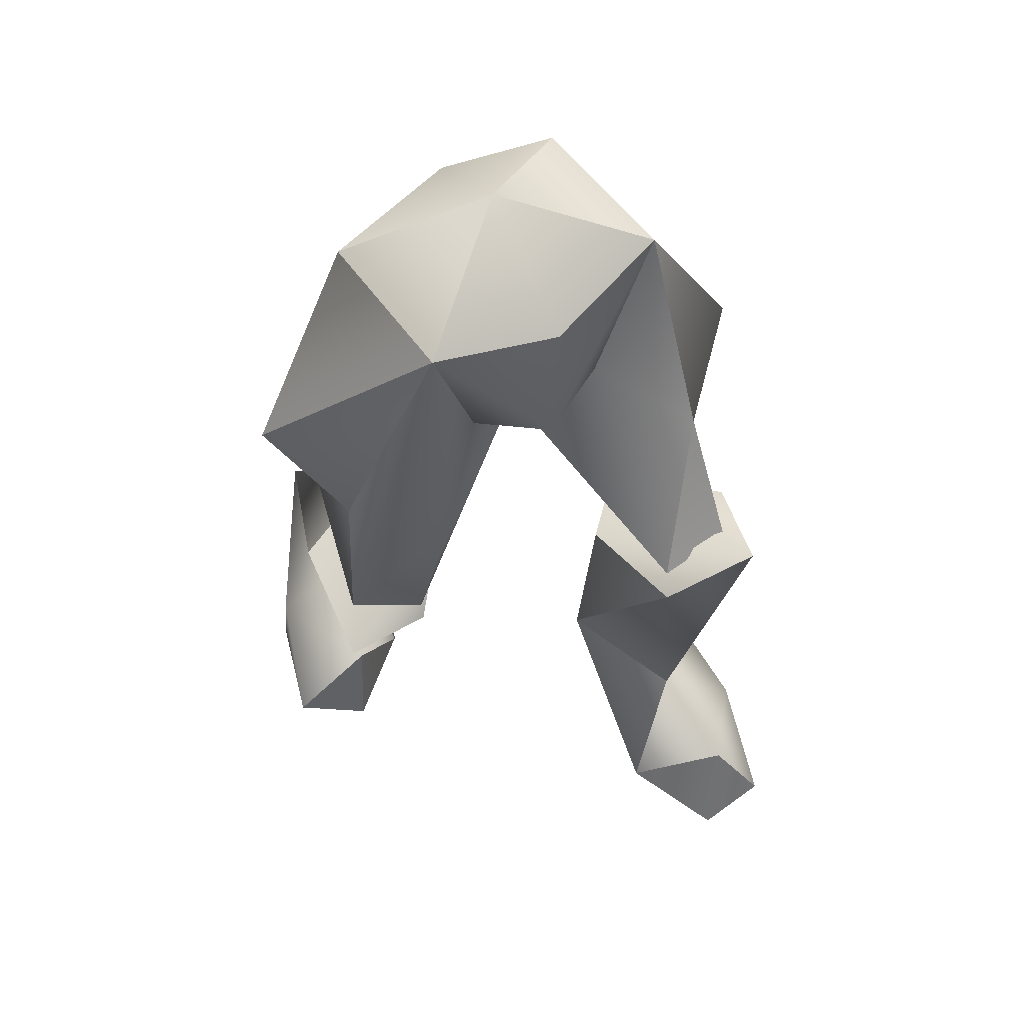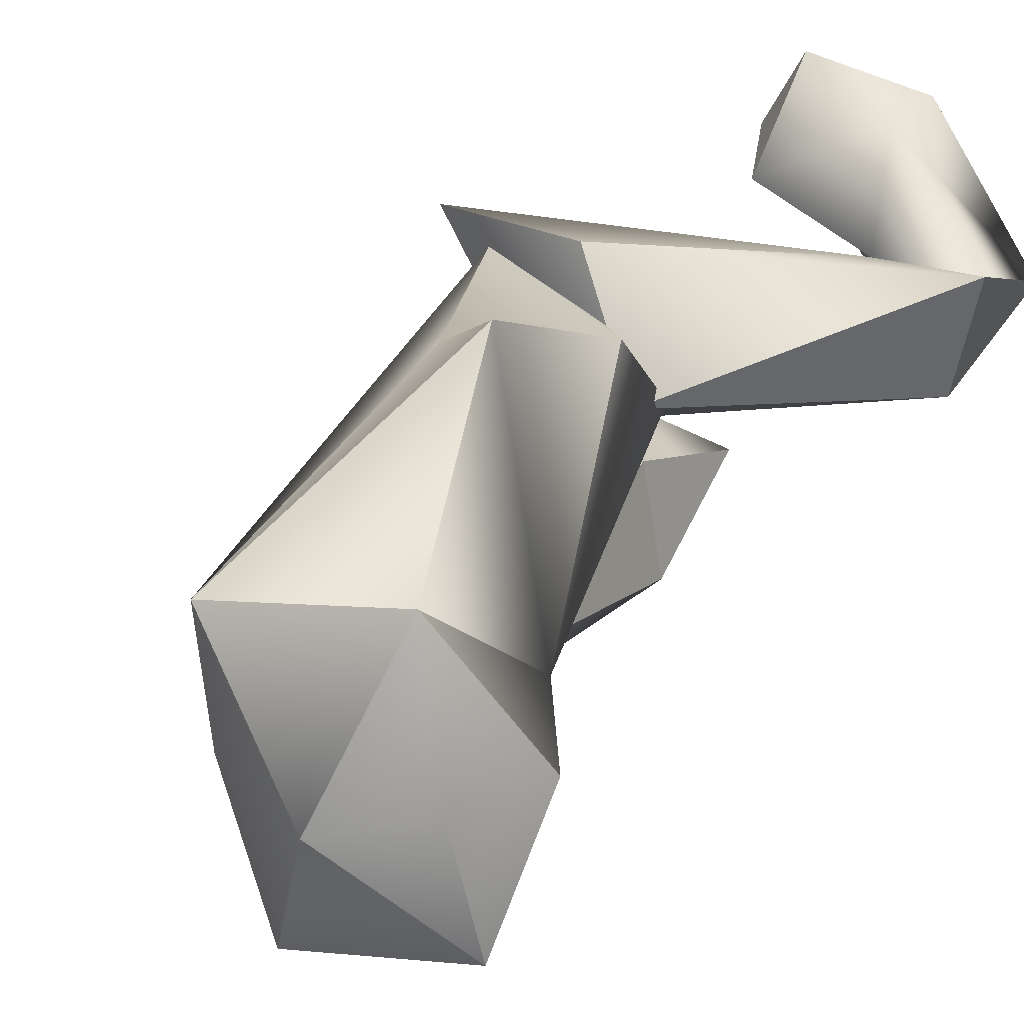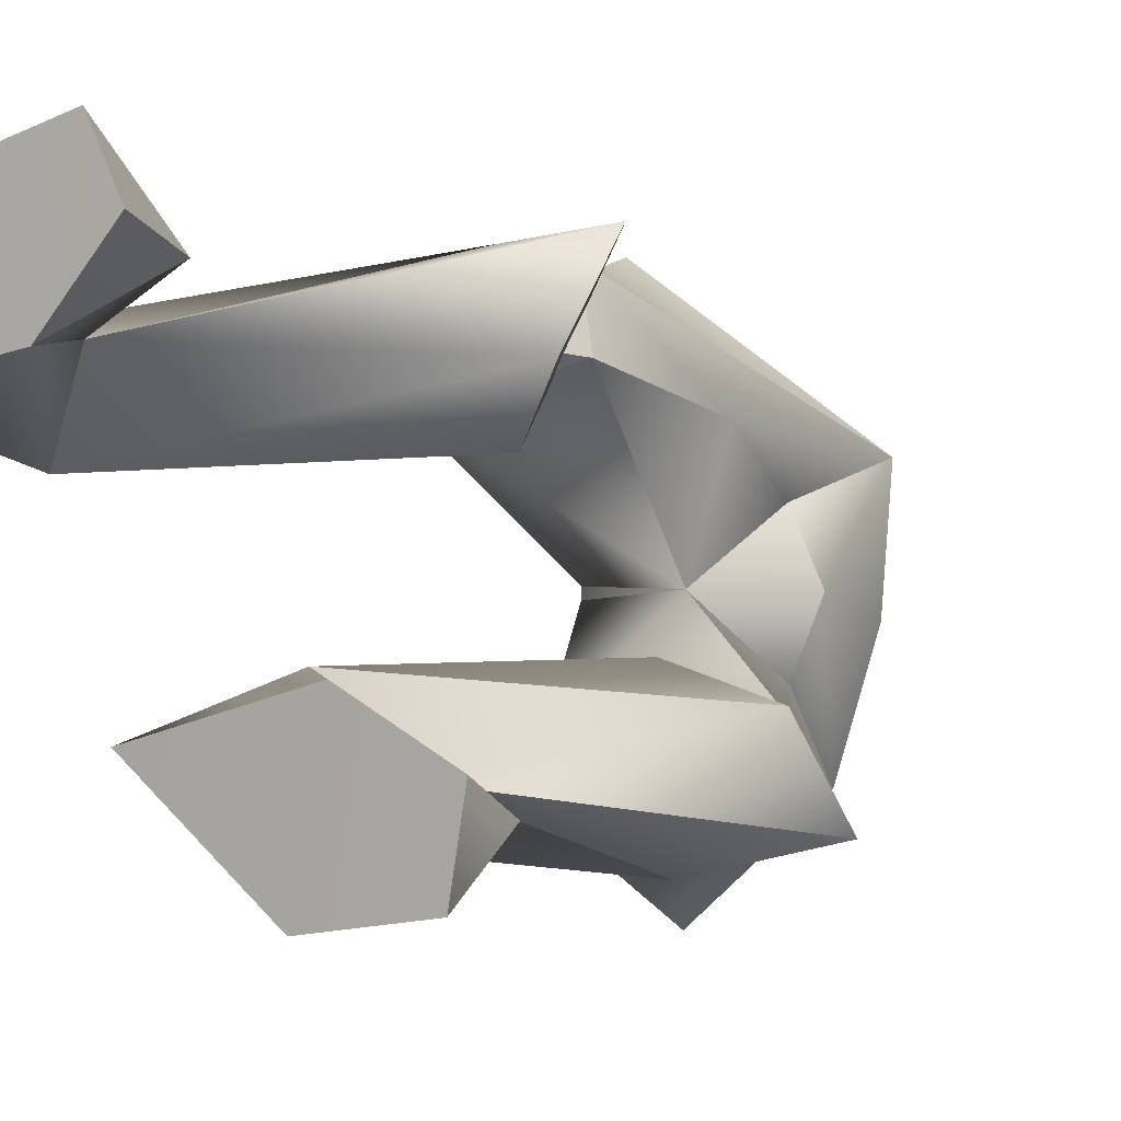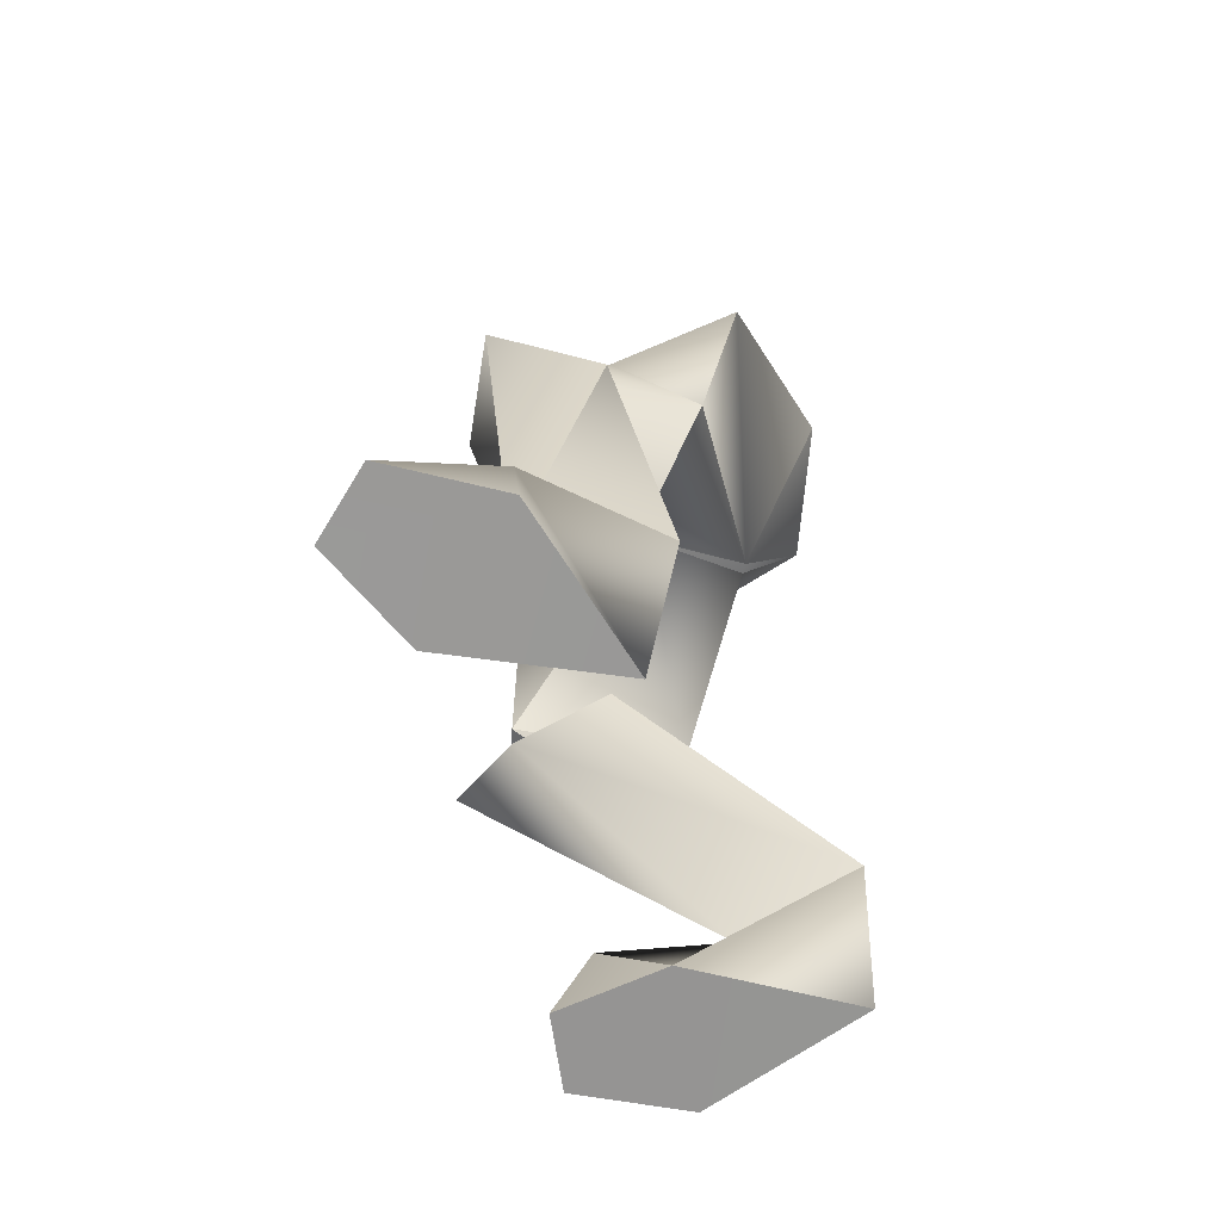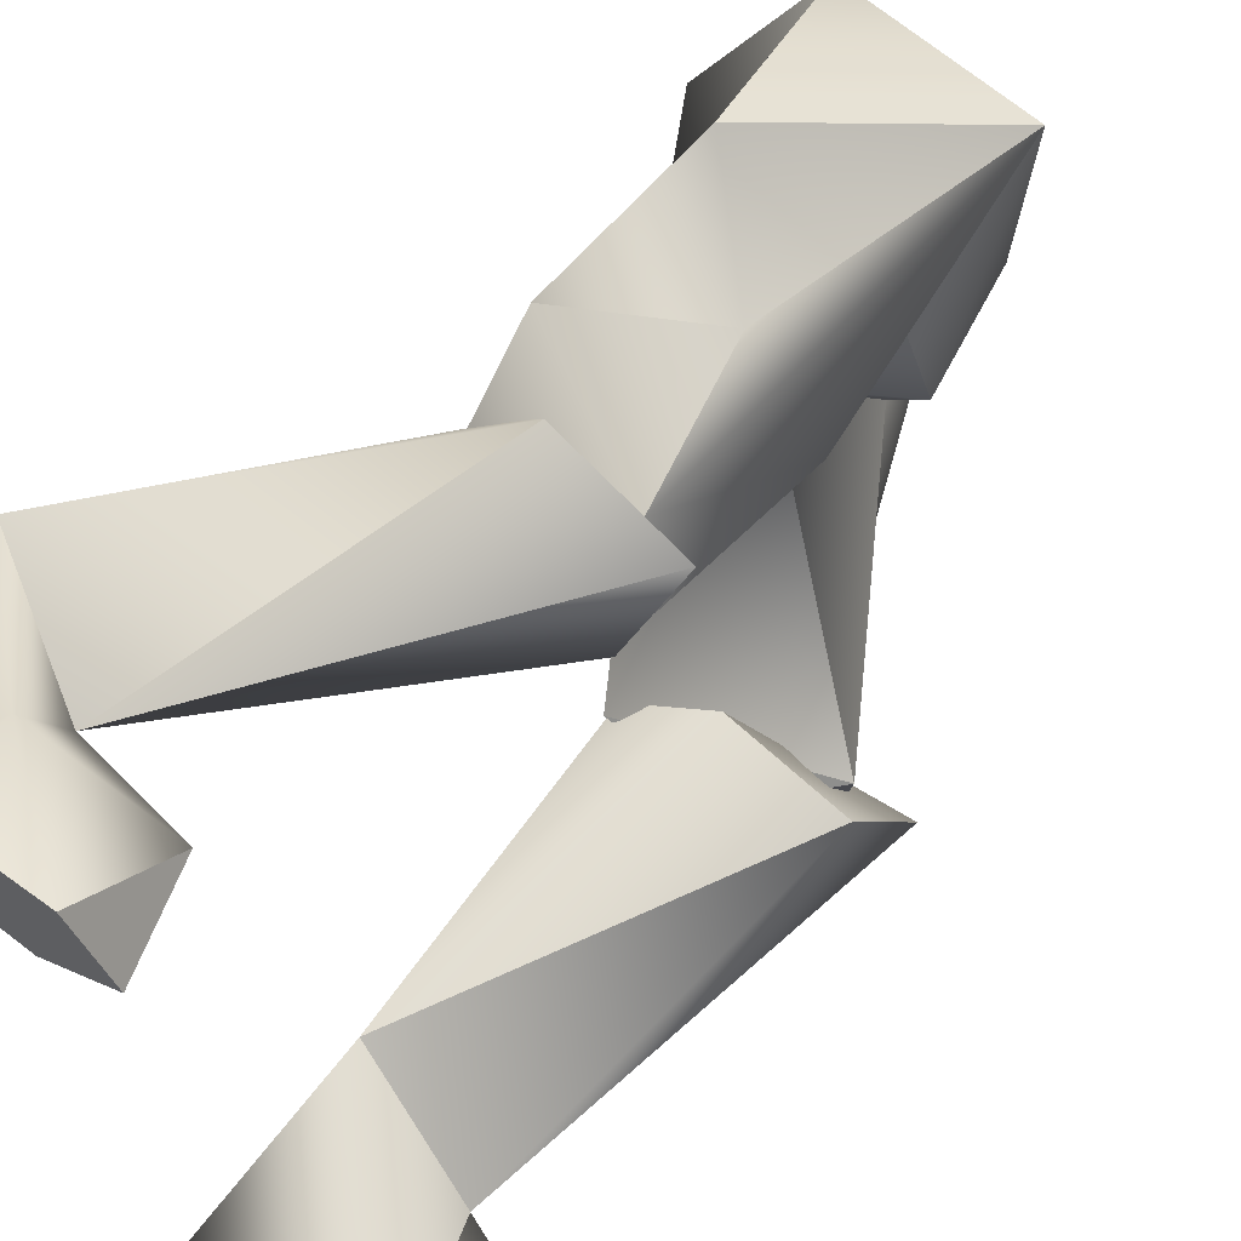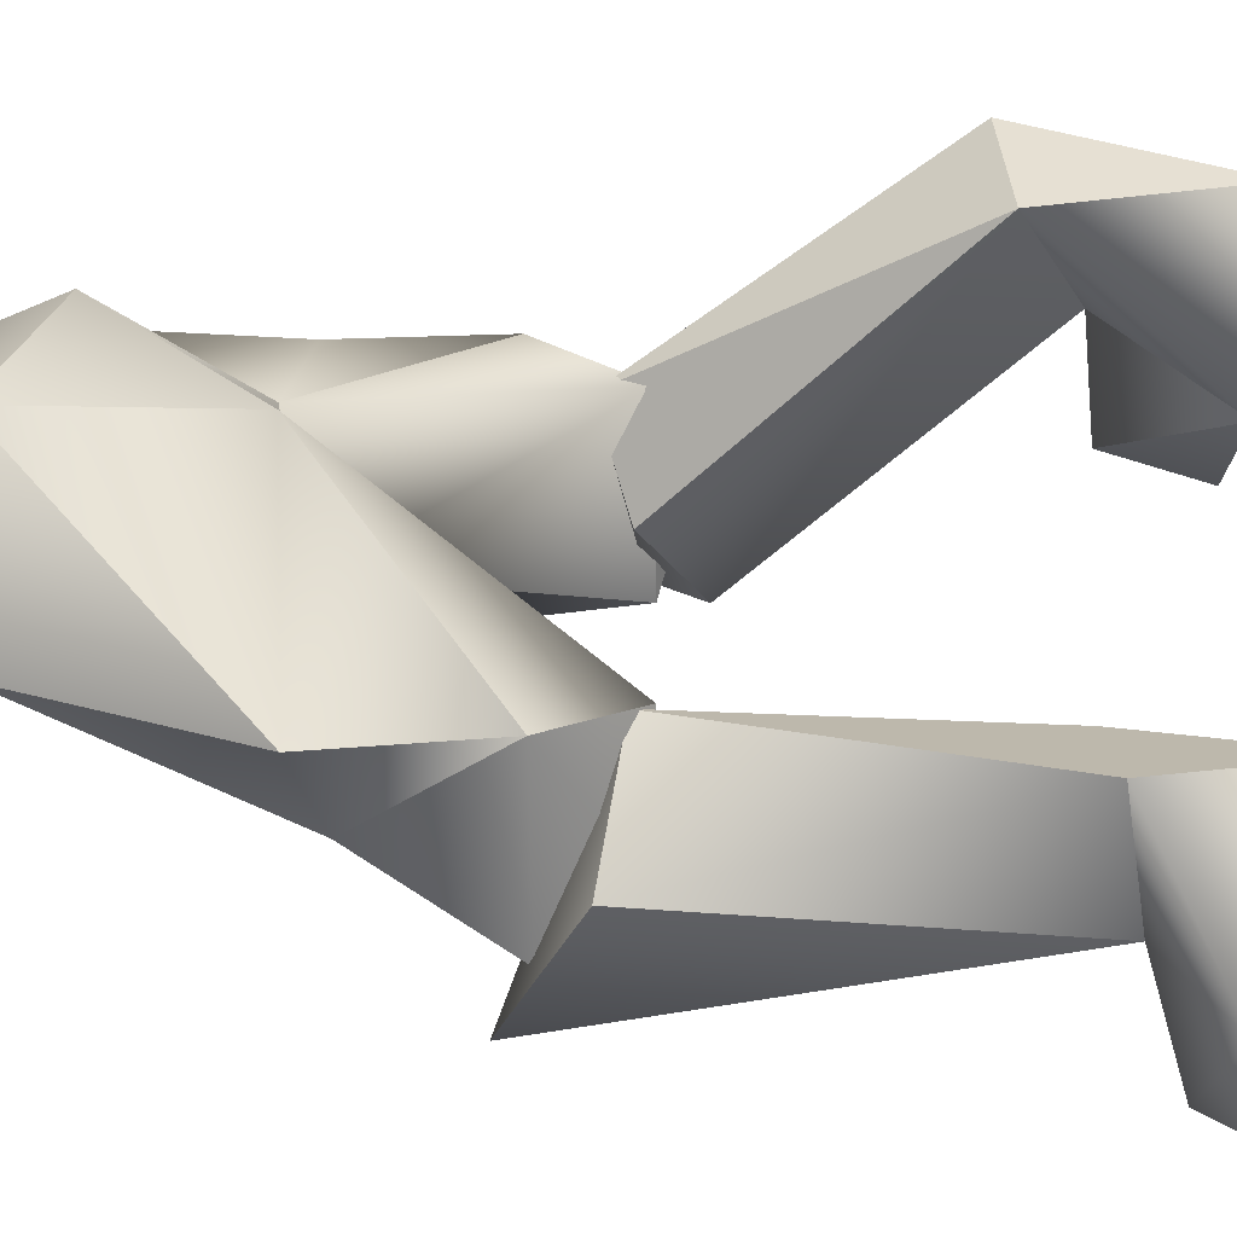
<metadata>
{"format":"obj","ext":"obj","renderer":"f3d","projection":"perspective","resolution":1024,"background":"white","views":[{"elev":61.3,"azim":63.8,"up":"+Y"},{"elev":24.2,"azim":-152.3,"up":"+Z"},{"elev":-2.4,"azim":37.2,"up":"+Z"},{"elev":-68.7,"azim":159.1,"up":"+Y"},{"elev":67.7,"azim":38.7,"up":"+Z"},{"elev":-66.1,"azim":-91.9,"up":"+Z"}]}
</metadata>
<code>
o l_legs_2
v 5.968 -6.578 -3.875
v 8.109 -4.078 -5.578
v 8.578 -4.297 -2.547
v 8.578 -4.297 -2.547
v 2.281 -6.797 -2.844
v 5.968 -6.578 -3.875
v -5.125 9.391 -3.625
v -3.516 2.578 0.9374
v -6.297 7.453 1.359
v 8.109 -4.078 -5.578
v 4.859 0.7969 -5.438
v 8.578 -4.297 -2.547
v 0.9061 1.719 -8.938
v -5.125 9.391 -3.625
v 1.219 9.469 -4.922
v 1.219 9.469 -4.922
v -5.125 9.391 -3.625
v -1.5 12.47 0.7811
v 3.063 -6.218 9.984
v 0.5 -7.843 7.859
v 4.031 -6.968 7.172
v -2.594 -6.703 5.937
v 4.031 -6.968 7.172
v 0.5 -7.843 7.859
v 3 10.22 5.5
v -3.5 9.813 6.516
v -1.609 2.329 11.36
v -3.531 2.594 1.375
v -3.5 9.813 6.516
v -3.5 9.813 6.516
v 3 10.22 5.5
v 3.265 -17.67 -1.297
v 2.547 -17.81 -5.625
v 2.89 -24.16 -3.219
v 9.984 -3.047 -5.859
v 7.718 -18.91 -4.062
v 5.593 -5.391 -7
v 2.547 -17.81 -5.625
v 3.265 -17.67 -1.297
v 2.25 -6.141 -3.266
v 1.203 -22.09 9.734
v -1.875 -22.22 6.578
v -0.0469 -18.48 9.016
v -9.281 -15.03 8.297
v -8.219 -15.39 4.047
v -8.625 -22.2 5.735
v -0.0469 -18.48 9.016
v -0.3124 -22.03 12.42
v 1.203 -22.09 9.734
v -4.563 -17.72 7.313
v 4.969 -6.718 10.86
v -0.07805 -5.968 10.73
v -8.219 -15.39 4.047
v -9.281 -15.03 8.297
v -2.234 -5.062 6.234
v -8.219 -15.39 4.047
v -2.234 -5.062 6.234
v 0.9374 -6.25 4.765
v 2.281 -6.797 -2.844
v 1.547 -3.765 -6.375
v 5.968 -6.578 -3.875
v 8.109 -4.078 -5.578
v 4.859 0.7969 -5.438
v 1.219 9.469 -4.922
v 2.797 4.594 -1.656
v 8.578 -4.297 -2.547
v 0.9375 1.828 1.172
v 1.547 -3.765 -6.375
v 2.281 -6.797 -2.844
v 0.9375 1.828 1.172
v 8.578 -4.297 -2.547
v 2.859 4.422 3.812
v 4.359 4.141 1.109
v 3 10.22 5.5
v 3.328 8.953 0.3124
v 1.219 9.469 -4.922
v 2.797 4.594 -1.656
v 4.031 -6.968 7.172
v 4.422 -0.7809 5.875
v 3.063 -6.218 9.984
v 3 10.22 5.5
v 2.859 4.422 3.812
v 1.641 -0.5934 9.125
v 4.031 -6.968 7.172
v -2.594 -6.703 5.937
v -2.75 -3.218 9.125
v 1.641 -0.5934 9.125
v -2.75 -3.218 9.125
v 3.063 -6.218 9.984
v 0.5 -7.843 7.859
v -2.594 -6.703 5.937
v -6.297 7.453 1.359
v -3.516 2.578 0.9374
v -3.531 2.594 1.375
v 0.9375 1.828 1.172
v 0.9061 1.719 -8.938
v 1.547 -3.765 -6.375
v -5.125 9.391 -3.625
v -6.297 7.453 1.359
v -4.719 10.78 1.453
v -3.5 9.813 6.516
v 9.625 -24.25 -1.672
v 11.89 -20.27 -4.844
v 7.718 -18.91 -4.062
v 8.64 -21.19 -7.156
v 12.95 -24.17 -6.765
v 8.437 -24.22 -7.359
v 0.9061 1.719 -8.938
v 1.219 9.469 -4.922
v 2.89 -24.16 -3.219
v 8.437 -24.22 -7.359
v 9.625 -24.25 -1.672
v 13.52 -24.17 -3.719
v 12.95 -24.17 -6.765
v -5.125 9.391 -3.625
v -1.5 12.47 0.7811
v -3.5 9.813 6.516
v 2.547 -17.81 -5.625
v 2.89 -24.16 -3.219
v 9.218 -5.234 -2.281
v 9.984 -3.047 -5.859
v 5.031 -5.359 -0.9531
v 2.25 -6.141 -3.266
v 5.593 -5.391 -7
v 1.219 9.469 -4.922
v 3.328 8.953 0.3124
v 3 10.22 5.5
v 4.359 4.141 1.109
v 0.9375 1.828 1.172
v -1.609 2.329 11.36
v -2.75 -3.218 9.125
v -0.3124 -22.03 12.42
v -4.766 -22.09 11.48
v 1.203 -22.09 9.734
v -1.875 -22.22 6.578
v -8.625 -22.2 5.735
v 4.031 -6.968 7.172
v -1.875 -22.22 6.578
v -4.563 -17.72 7.313
v -0.0469 -18.48 9.016
v -4.516 -19.06 11.28
v -9.281 -15.03 8.297
v -8.625 -22.2 5.735
v -0.3124 -22.03 12.42
v -4.766 -22.09 11.48
v -0.07805 -5.968 10.73
v 4.969 -6.718 10.86
v -2.234 -5.062 6.234
v 0.9374 -6.25 4.765
v 3.953 -8.406 7.078
v -1.609 2.329 11.36
v 3 10.22 5.5
v 0.9374 -6.25 4.765
v 3.953 -8.406 7.078
v -8.219 -15.39 4.047
v -4.563 -17.72 7.313
v 9.625 -24.25 -1.672
v 13.52 -24.17 -3.719
v 11.89 -20.27 -4.844
v 12.95 -24.17 -6.765
v 9.625 -24.25 -1.672
v 3.265 -17.67 -1.297
v 7.718 -18.91 -4.062
v 3.265 -17.67 -1.297
v 7.718 -18.91 -4.062
v 9.218 -5.234 -2.281
v 2.25 -6.141 -3.266
v 5.593 -5.391 -7
v 2.547 -17.81 -5.625
v 7.718 -18.91 -4.062
v 9.218 -5.234 -2.281
v 5.031 -5.359 -0.9531
v 3.265 -17.67 -1.297
v 2.25 -6.141 -3.266
v -8.219 -15.39 4.047
v -4.563 -17.72 7.313
v -2.234 -5.062 6.234
v -9.281 -15.03 8.297
v -0.07805 -5.968 10.73
v -4.563 -17.72 7.313
f 1 2 3
f 4 5 6
f 7 8 9
f 10 11 12
f 13 14 15
f 16 17 18
f 19 20 21
f 22 23 24
f 25 26 27
f 28 29 9
f 30 31 18
f 32 33 34
f 35 36 37
f 38 39 40
f 41 42 43
f 44 45 46
f 47 48 49
f 50 51 52
f 53 54 55
f 56 57 58
f 59 60 61
f 60 62 61
f 60 63 62
f 64 65 11
f 65 66 11
f 65 67 66
f 68 69 8
f 69 70 8
f 69 71 70
f 72 73 74
f 73 75 74
f 73 76 75
f 73 77 76
f 78 79 80
f 79 81 80
f 79 82 81
f 81 83 80
f 84 85 70
f 85 28 70
f 85 86 28
f 87 88 89
f 88 90 89
f 88 91 90
f 92 93 94
f 93 95 94
f 14 96 8
f 96 97 8
f 98 99 100
f 99 101 100
f 102 103 104
f 103 105 104
f 103 106 105
f 106 107 105
f 97 108 63
f 108 109 63
f 110 111 112
f 111 113 112
f 111 114 113
f 115 100 116
f 100 117 116
f 104 105 118
f 105 119 118
f 105 107 119
f 120 121 122
f 121 123 122
f 121 124 123
f 125 18 126
f 18 127 126
f 77 128 129
f 128 72 129
f 26 28 130
f 28 131 130
f 132 133 134
f 133 135 134
f 133 136 135
f 137 67 79
f 67 82 79
f 138 139 140
f 139 141 140
f 139 142 141
f 142 143 141
f 140 141 144
f 141 145 144
f 141 143 145
f 146 147 148
f 147 149 148
f 147 150 149
f 131 87 151
f 87 152 151
f 153 154 155
f 154 156 155
f 154 51 156
f 157 158 159
f 158 160 159
f 119 161 162
f 161 163 162
f 164 165 166
f 165 35 166
f 167 168 169
f 168 170 169
f 171 172 173
f 172 174 173
f 143 175 42
f 175 176 42
f 177 178 179
f 178 180 179

</code>
